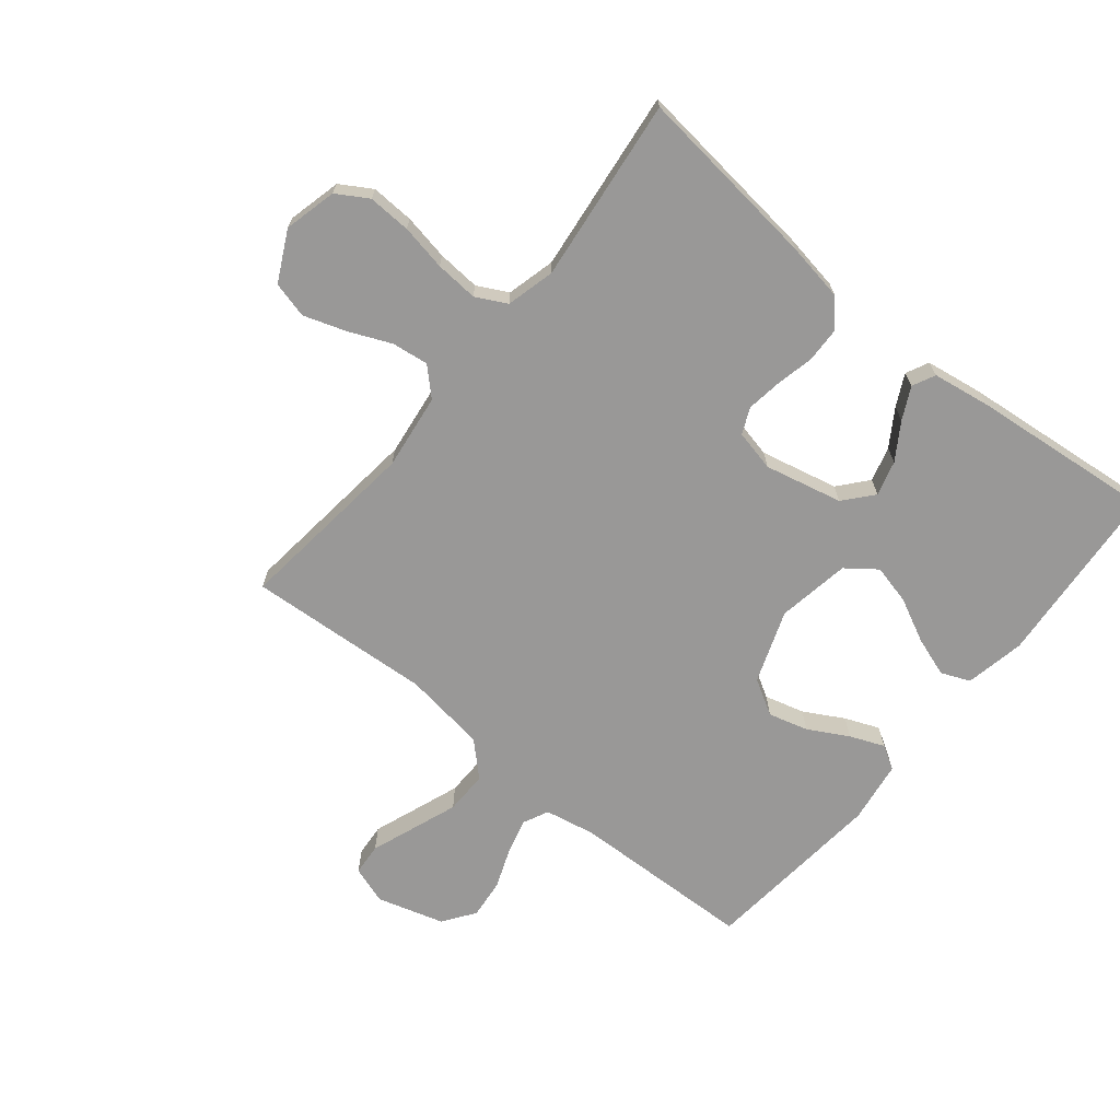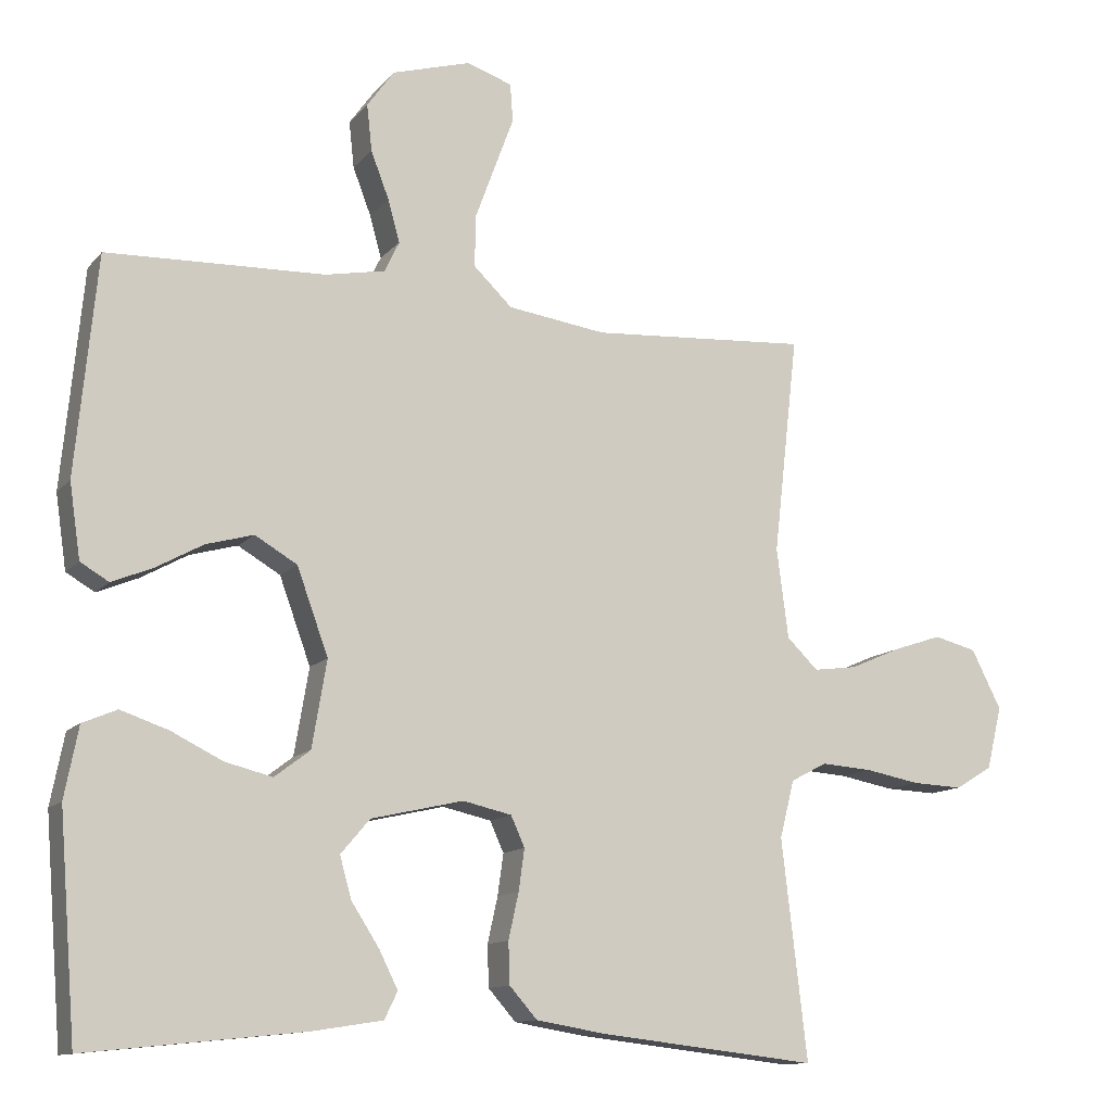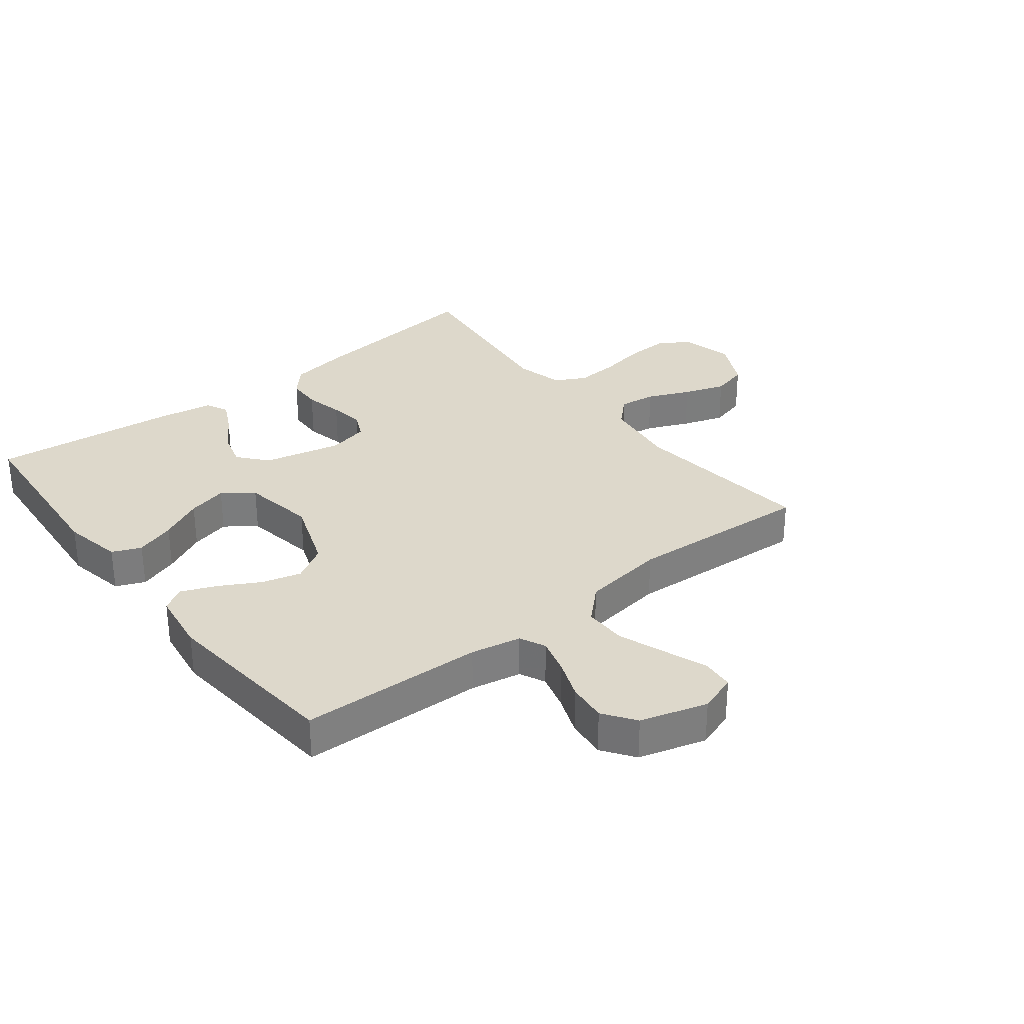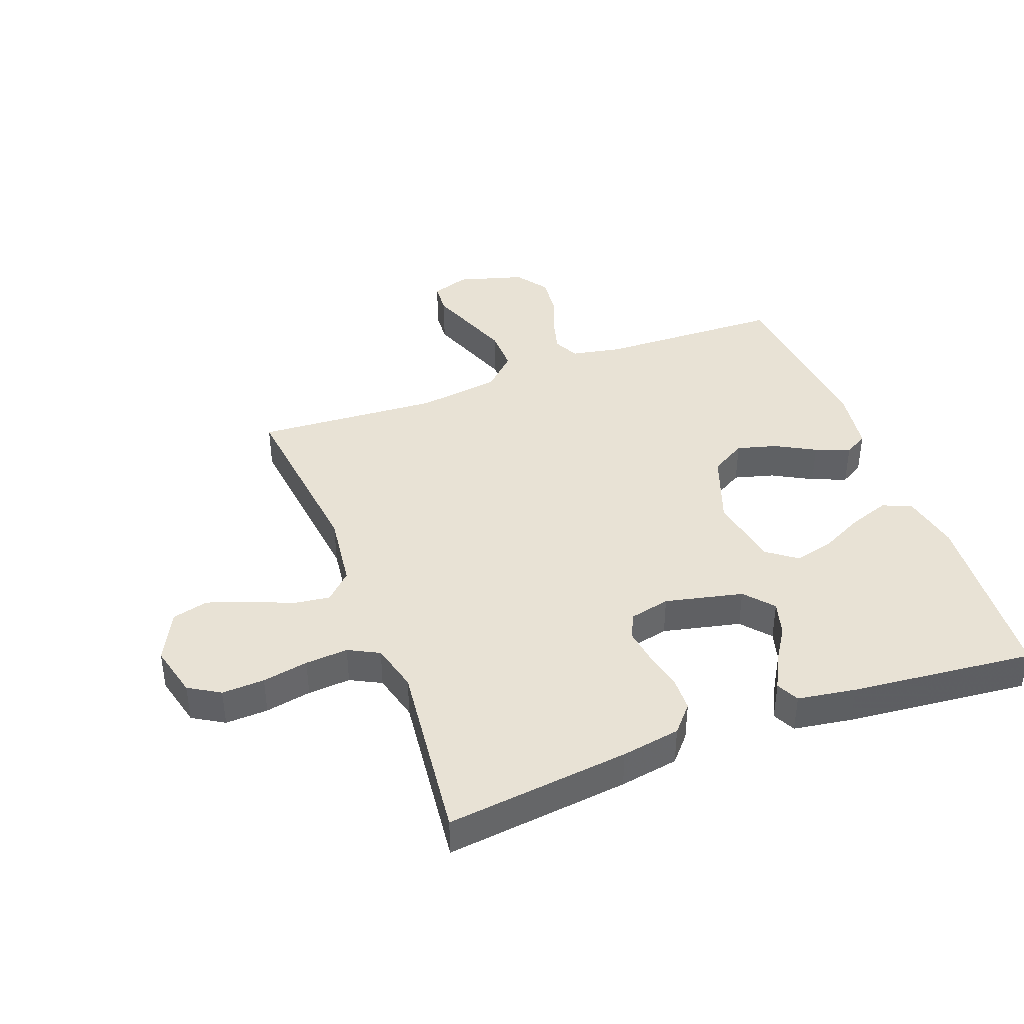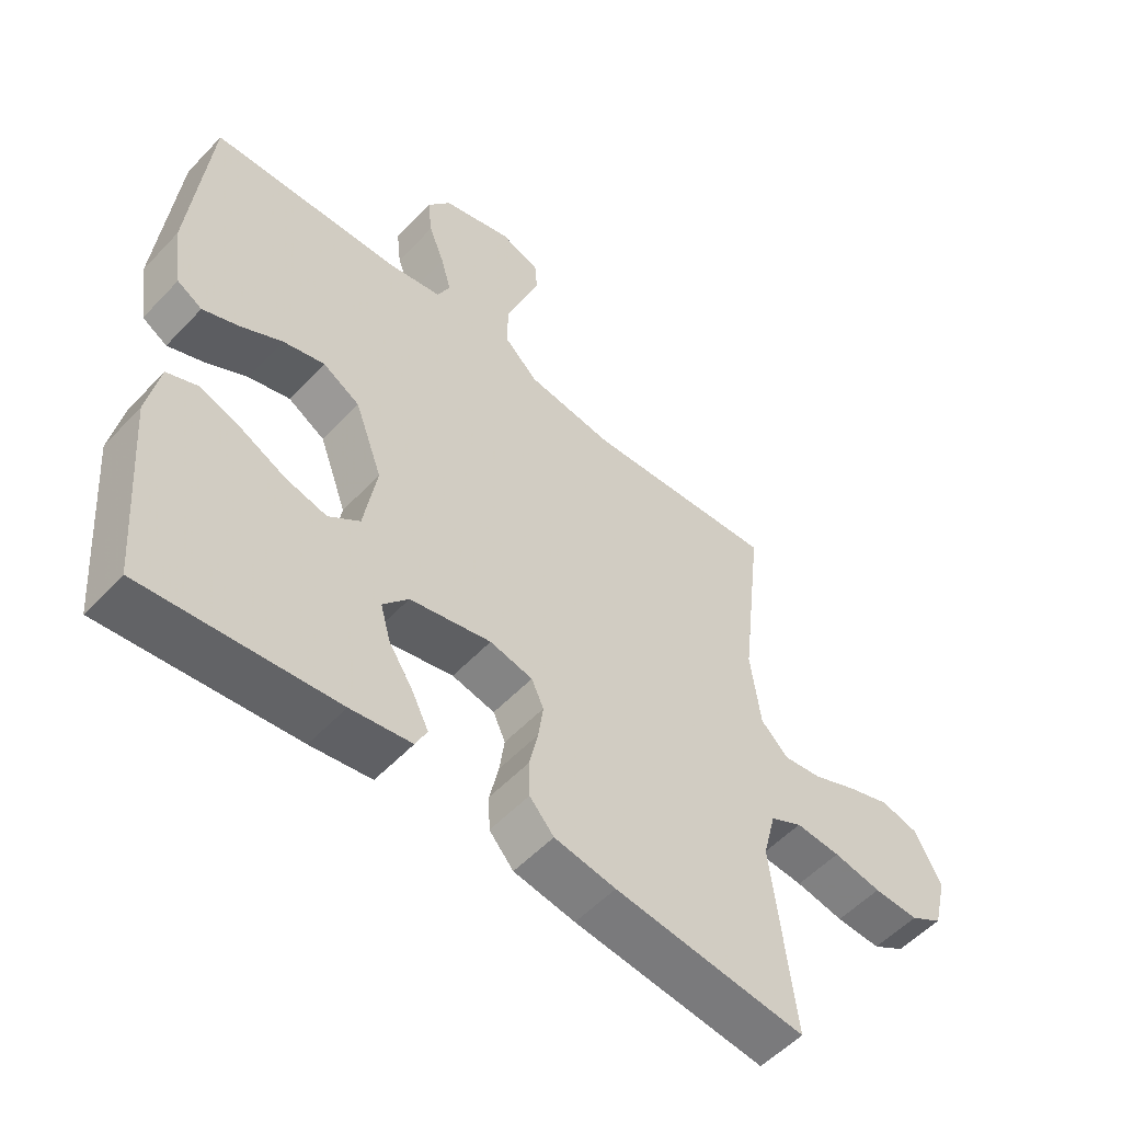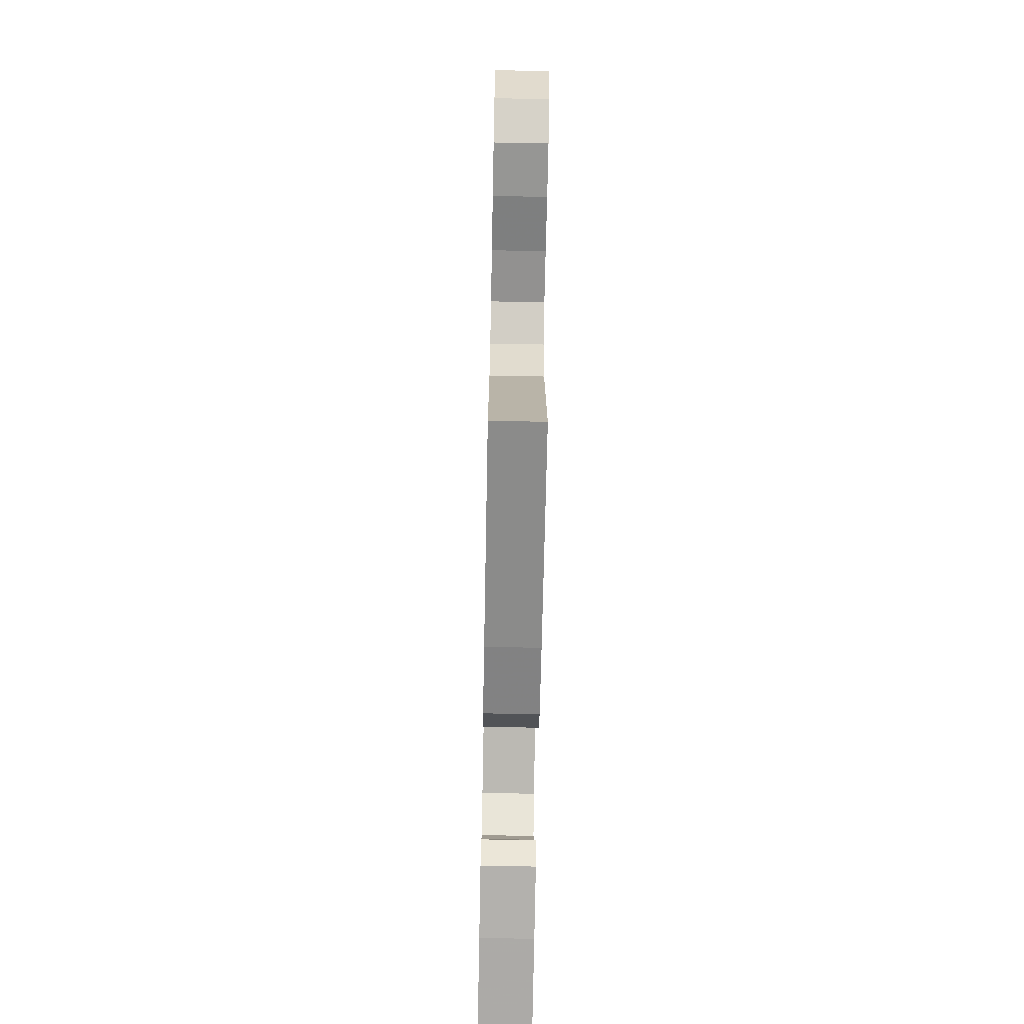
<metadata>
{"format":"obj","ext":"obj","renderer":"f3d","projection":"perspective","resolution":1024,"background":"white","views":[{"elev":-68.7,"azim":140.8,"up":"+Y"},{"elev":-12.1,"azim":-24.1,"up":"+Z"},{"elev":31.4,"azim":-38.1,"up":"+Y"},{"elev":40.9,"azim":159.3,"up":"+Y"},{"elev":-54.5,"azim":-42.2,"up":"+Z"},{"elev":-70.2,"azim":88.9,"up":"+Z"}]}
</metadata>
<code>
v 0.5 0.07 -0.5
v 0.2 0.07 -0.466
v 0.104 0.07 -0.45
v 0.066 0.07 -0.407
v 0.064 0.07 -0.35
v 0.078 0.07 -0.287
v 0.086 0.07 -0.23
v 0.067 0.07 -0.188
v 0 0.07 -0.173
v -0.127 0.07 -0.202
v -0.167 0.07 -0.249
v -0.151 0.07 -0.306
v -0.113 0.07 -0.365
v -0.087 0.07 -0.417
v -0.105 0.07 -0.454
v -0.2 0.07 -0.469
v -0.5 0.07 -0.5
v -0.524 0.07 -0.2
v -0.505 0.07 -0.103
v -0.458 0.07 -0.083
v -0.393 0.07 -0.105
v -0.322 0.07 -0.14
v -0.257 0.07 -0.156
v -0.208 0.07 -0.119
v -0.188 0.07 0
v -0.231 0.07 0.118
v -0.289 0.07 0.152
v -0.354 0.07 0.134
v -0.419 0.07 0.098
v -0.475 0.07 0.075
v -0.514 0.07 0.098
v -0.529 0.07 0.2
v -0.5 0.07 0.5
v -0.2 0.07 0.51
v -0.118 0.07 0.526
v -0.098 0.07 0.568
v -0.114 0.07 0.626
v -0.139 0.07 0.691
v -0.146 0.07 0.755
v -0.109 0.07 0.807
v 0 0.07 0.839
v 0.062 0.07 0.818
v 0.066 0.07 0.766
v 0.04 0.07 0.696
v 0.012 0.07 0.62
v 0.011 0.07 0.55
v 0.064 0.07 0.499
v 0.2 0.07 0.48
v 0.5 0.07 0.5
v 0.466 0.07 0.2
v 0.482 0.07 0.077
v 0.525 0.07 0.035
v 0.585 0.07 0.043
v 0.654 0.07 0.073
v 0.722 0.07 0.096
v 0.781 0.07 0.081
v 0.822 0.07 0
v 0.801 0.07 -0.086
v 0.75 0.07 -0.117
v 0.68 0.07 -0.114
v 0.605 0.07 -0.1
v 0.535 0.07 -0.095
v 0.485 0.07 -0.121
v 0.465 0.07 -0.2
v 0.5 0 -0.5
v 0.2 0 -0.466
v 0.104 0 -0.45
v 0.066 0 -0.407
v 0.064 0 -0.35
v 0.078 0 -0.287
v 0.086 0 -0.23
v 0.067 0 -0.188
v 0 0 -0.173
v -0.127 0 -0.202
v -0.167 0 -0.249
v -0.151 0 -0.306
v -0.113 0 -0.365
v -0.087 0 -0.417
v -0.105 0 -0.454
v -0.2 0 -0.469
v -0.5 0 -0.5
v -0.524 0 -0.2
v -0.505 0 -0.103
v -0.458 0 -0.083
v -0.393 0 -0.105
v -0.322 0 -0.14
v -0.257 0 -0.156
v -0.208 0 -0.119
v -0.188 0 0
v -0.231 0 0.118
v -0.289 0 0.152
v -0.354 0 0.134
v -0.419 0 0.098
v -0.475 0 0.075
v -0.514 0 0.098
v -0.529 0 0.2
v -0.5 0 0.5
v -0.2 0 0.51
v -0.118 0 0.526
v -0.098 0 0.568
v -0.114 0 0.626
v -0.139 0 0.691
v -0.146 0 0.755
v -0.109 0 0.807
v 0 0 0.839
v 0.062 0 0.818
v 0.066 0 0.766
v 0.04 0 0.696
v 0.012 0 0.62
v 0.011 0 0.55
v 0.064 0 0.499
v 0.2 0 0.48
v 0.5 0 0.5
v 0.466 0 0.2
v 0.482 0 0.077
v 0.525 0 0.035
v 0.585 0 0.043
v 0.654 0 0.073
v 0.722 0 0.096
v 0.781 0 0.081
v 0.822 0 0
v 0.801 0 -0.086
v 0.75 0 -0.117
v 0.68 0 -0.114
v 0.605 0 -0.1
v 0.535 0 -0.095
v 0.485 0 -0.121
v 0.465 0 -0.2
f 58 59 60 61
f 58 61 62
f 57 58 62
f 56 57 62
f 53 54 55 56
f 53 56 62 63
f 48 49 50
f 47 48 50 51
f 46 47 51
f 41 42 43 44
f 41 44 45
f 40 41 45 46
f 37 38 39 40
f 36 37 40 46
f 31 32 33 34
f 31 34 35
f 28 29 30 31
f 27 28 31 35
f 26 27 35 36
f 19 20 21 22
f 19 22 23
f 18 19 23
f 17 18 23
f 16 17 23 24
f 12 13 14 15
f 12 15 16
f 11 12 16 24
f 3 4 5 6
f 3 6 7
f 64 1 2 3
f 63 64 3 7
f 52 53 63 7
f 26 36 46 51
f 25 26 51 52
f 10 11 24 25
f 9 10 25 52
f 8 9 52
f 7 8 52
f 125 124 123 122
f 126 125 122
f 126 122 121
f 126 121 120
f 120 119 118 117
f 127 126 120 117
f 114 113 112
f 115 114 112 111
f 115 111 110
f 108 107 106 105
f 109 108 105
f 110 109 105 104
f 104 103 102 101
f 110 104 101 100
f 98 97 96 95
f 99 98 95
f 95 94 93 92
f 99 95 92 91
f 100 99 91 90
f 86 85 84 83
f 87 86 83
f 87 83 82
f 87 82 81
f 88 87 81 80
f 79 78 77 76
f 80 79 76
f 88 80 76 75
f 70 69 68 67
f 71 70 67
f 67 66 65 128
f 71 67 128 127
f 71 127 117 116
f 115 110 100 90
f 116 115 90 89
f 89 88 75 74
f 116 89 74 73
f 116 73 72
f 116 72 71
f 1 65 66 2
f 2 66 67 3
f 3 67 68 4
f 4 68 69 5
f 5 69 70 6
f 6 70 71 7
f 7 71 72 8
f 8 72 73 9
f 9 73 74 10
f 10 74 75 11
f 11 75 76 12
f 12 76 77 13
f 13 77 78 14
f 14 78 79 15
f 15 79 80 16
f 16 80 81 17
f 17 81 82 18
f 18 82 83 19
f 19 83 84 20
f 20 84 85 21
f 21 85 86 22
f 22 86 87 23
f 23 87 88 24
f 24 88 89 25
f 25 89 90 26
f 26 90 91 27
f 27 91 92 28
f 28 92 93 29
f 29 93 94 30
f 30 94 95 31
f 31 95 96 32
f 32 96 97 33
f 33 97 98 34
f 34 98 99 35
f 35 99 100 36
f 36 100 101 37
f 37 101 102 38
f 38 102 103 39
f 39 103 104 40
f 40 104 105 41
f 41 105 106 42
f 42 106 107 43
f 43 107 108 44
f 44 108 109 45
f 45 109 110 46
f 46 110 111 47
f 47 111 112 48
f 48 112 113 49
f 49 113 114 50
f 50 114 115 51
f 51 115 116 52
f 52 116 117 53
f 53 117 118 54
f 54 118 119 55
f 55 119 120 56
f 56 120 121 57
f 57 121 122 58
f 58 122 123 59
f 59 123 124 60
f 60 124 125 61
f 61 125 126 62
f 62 126 127 63
f 63 127 128 64
f 64 128 65 1

</code>
